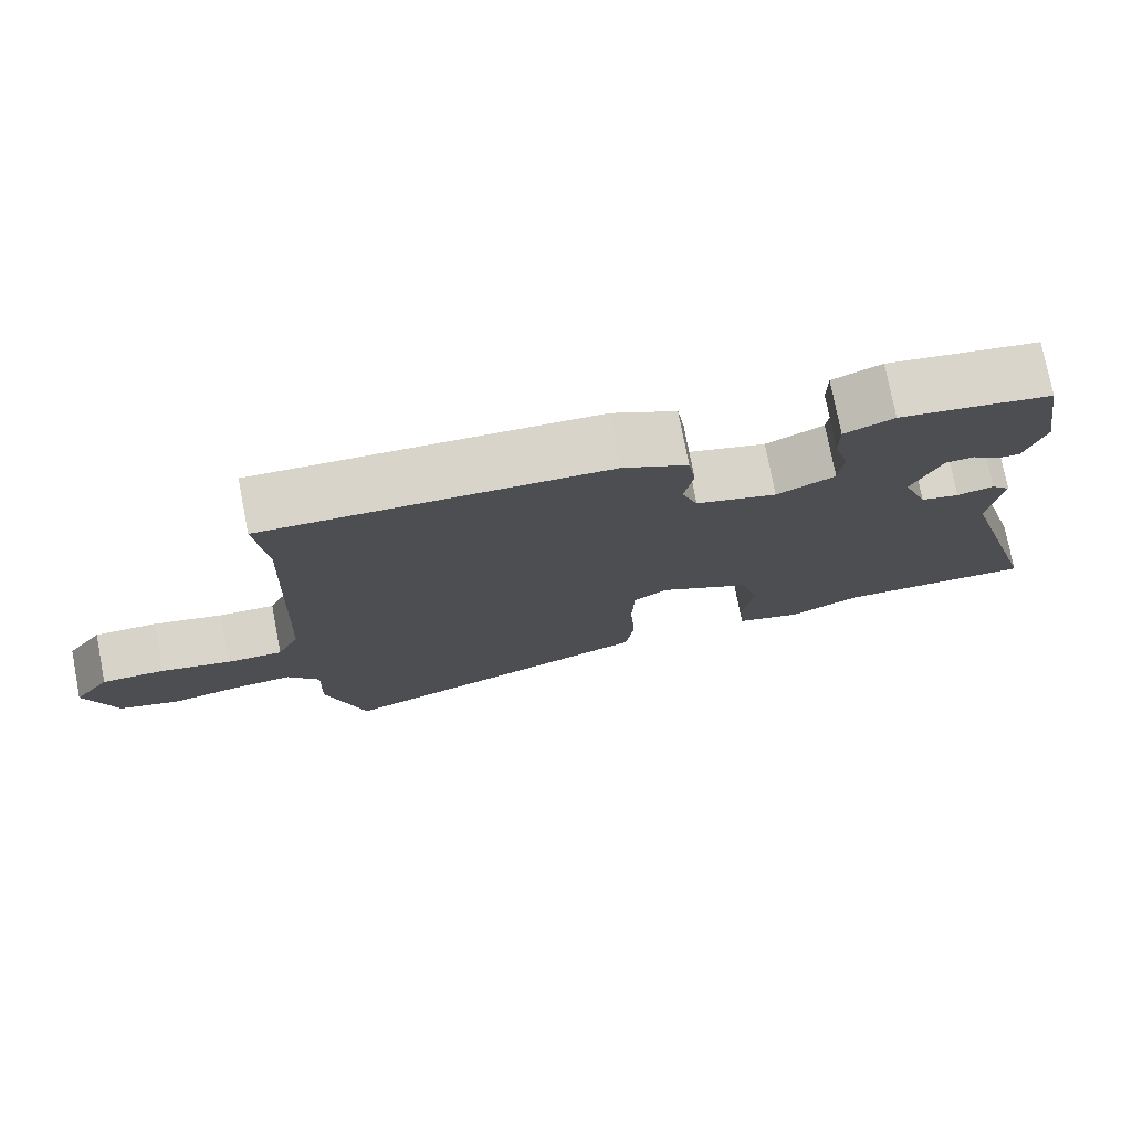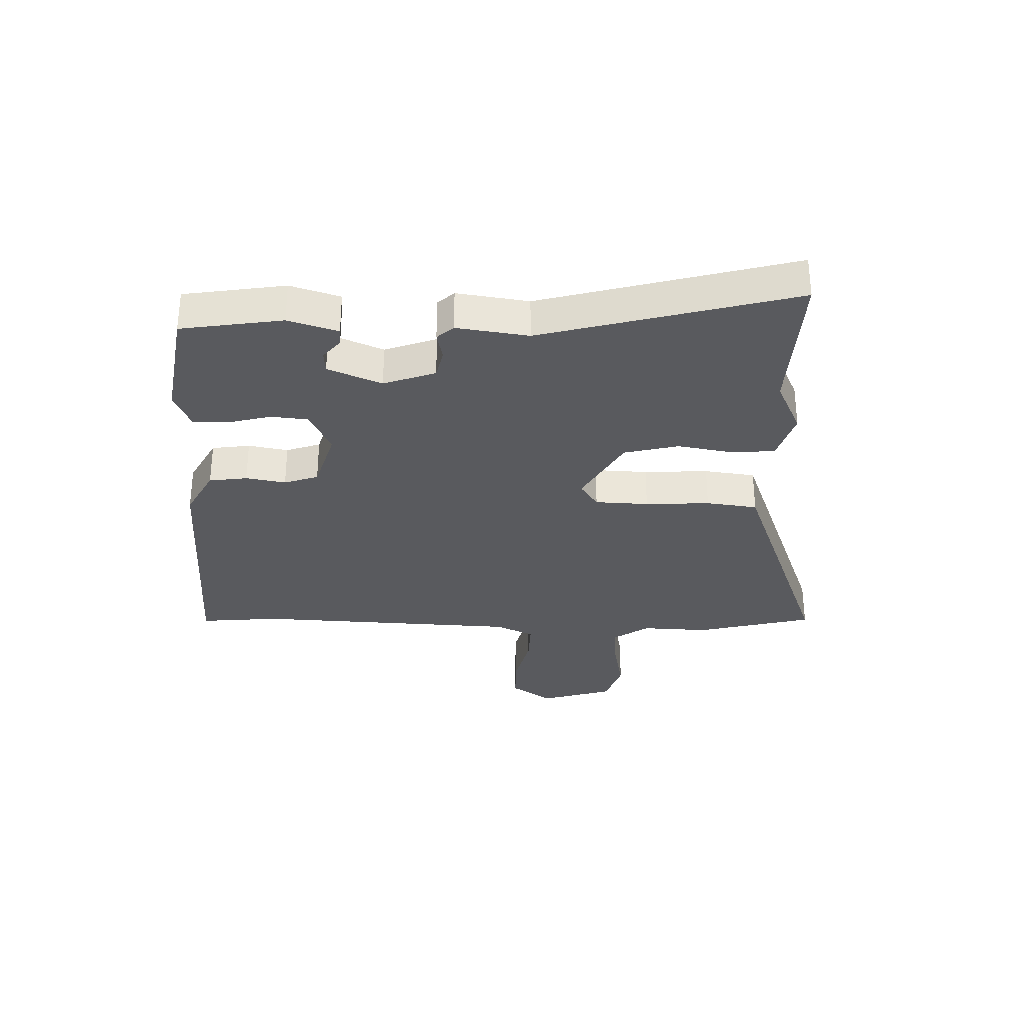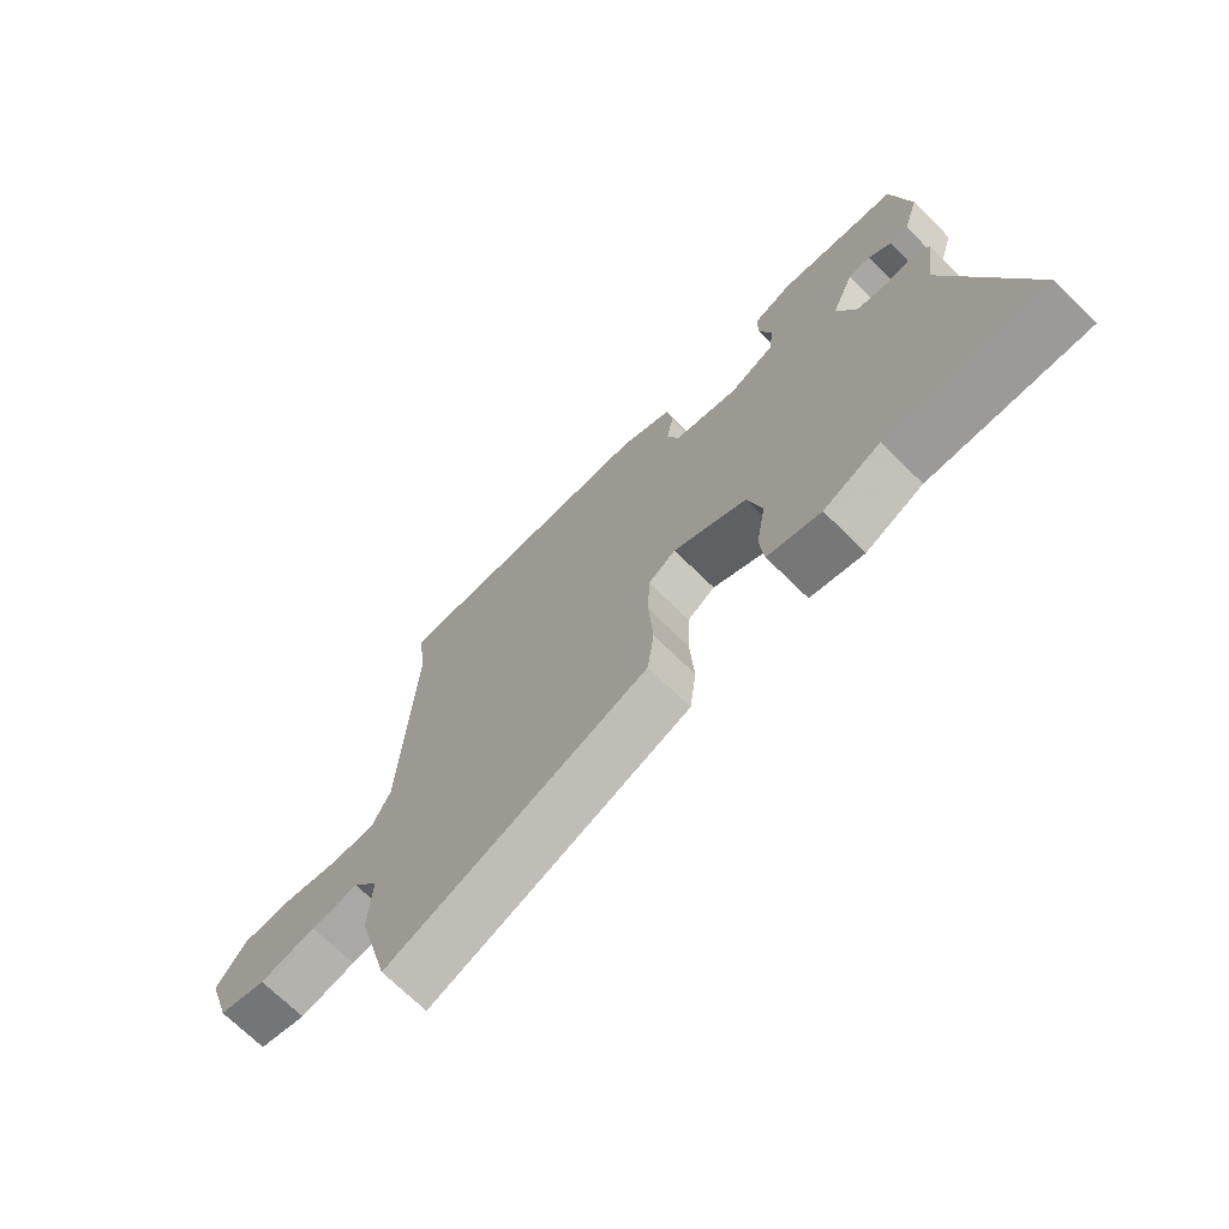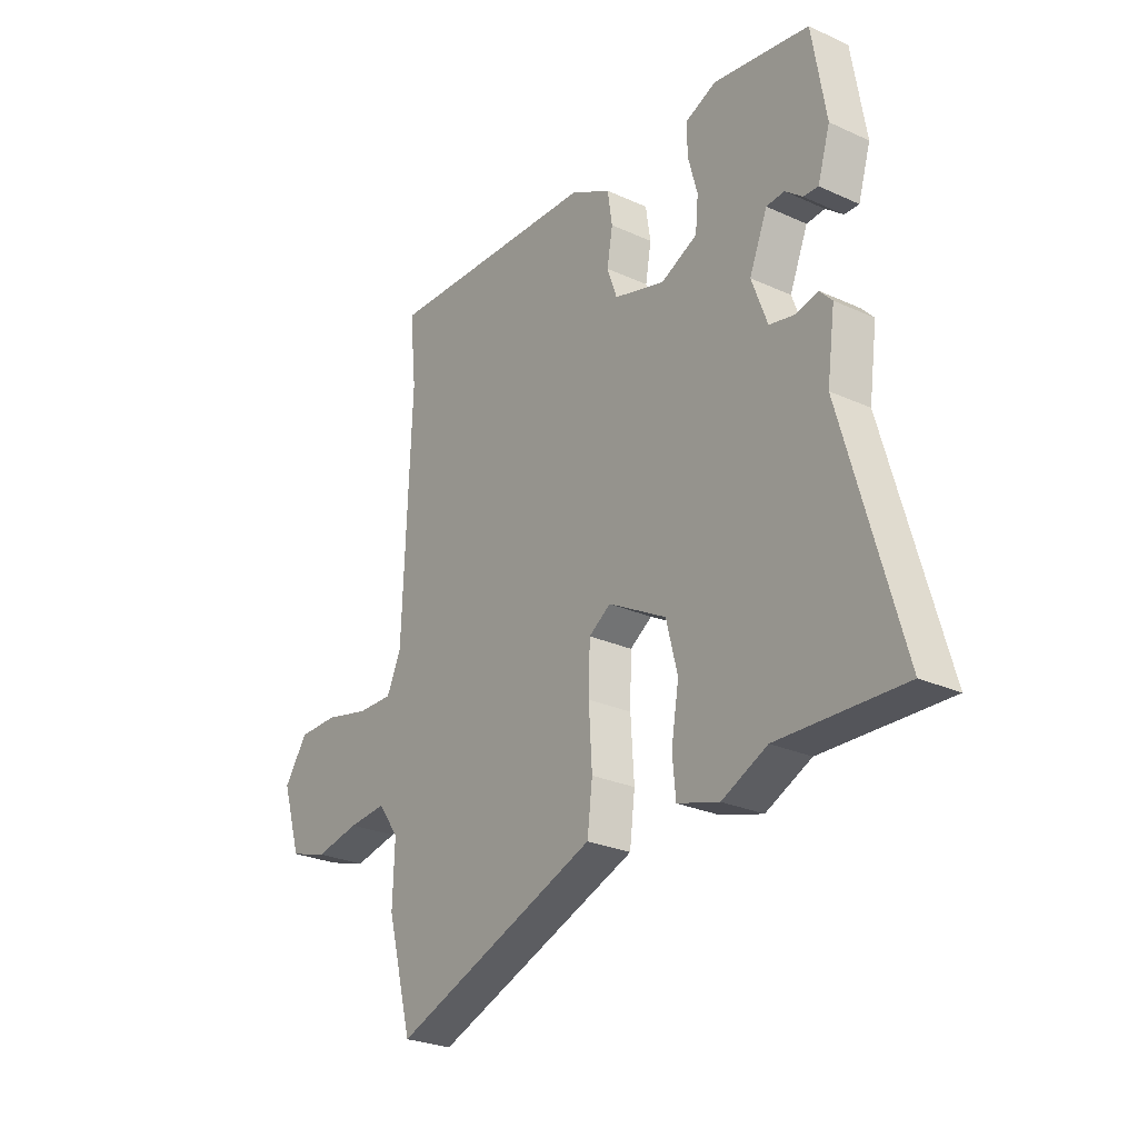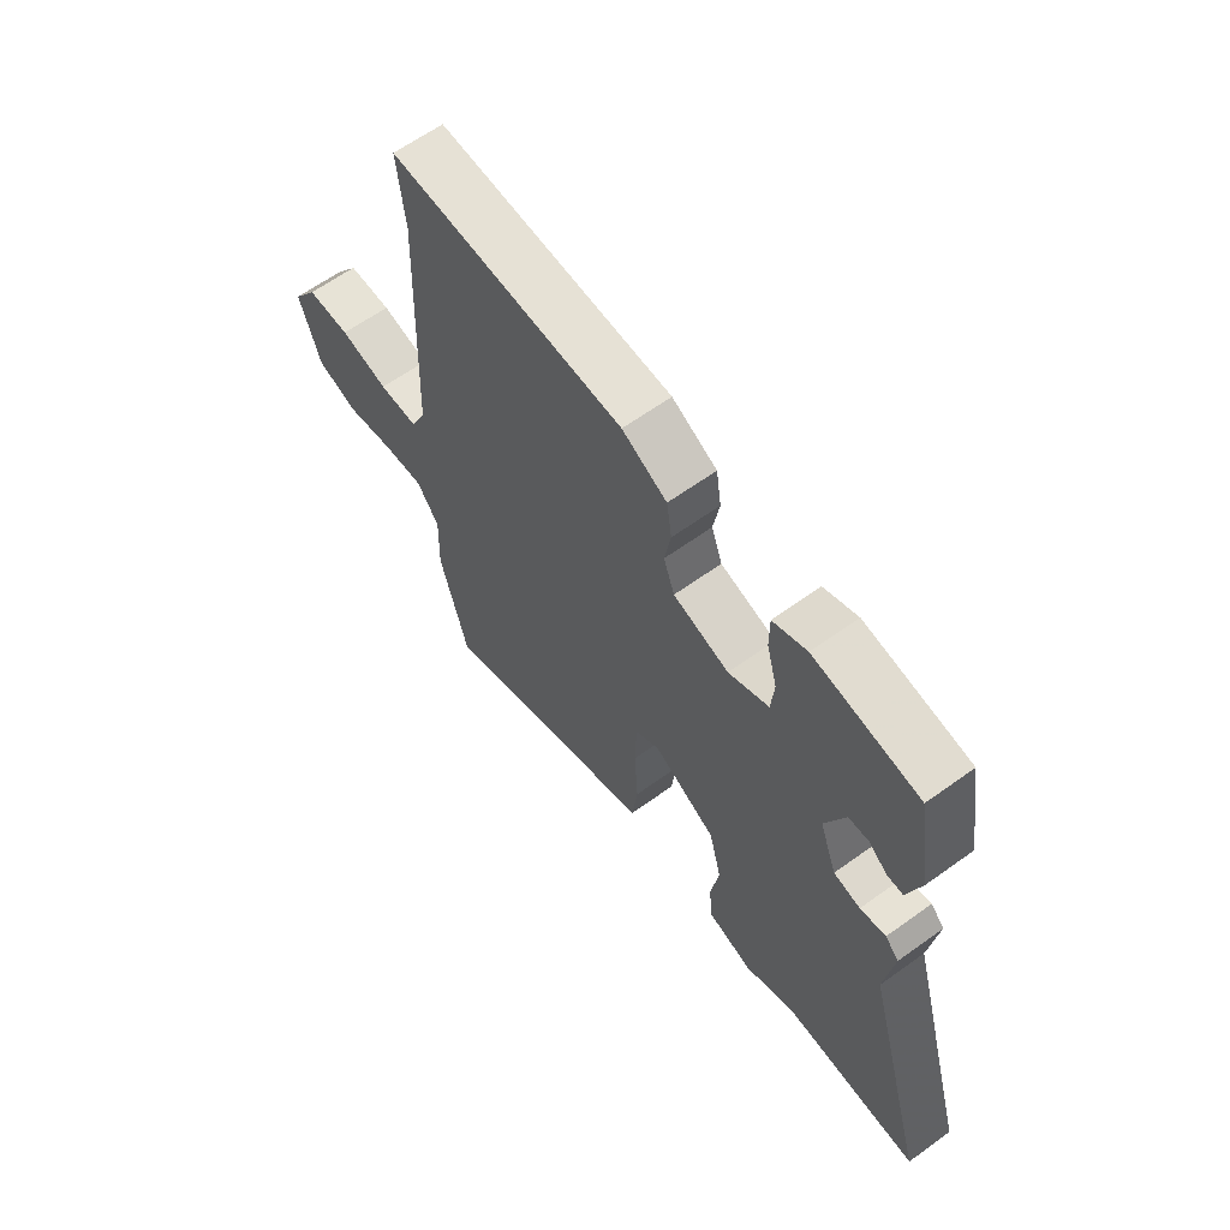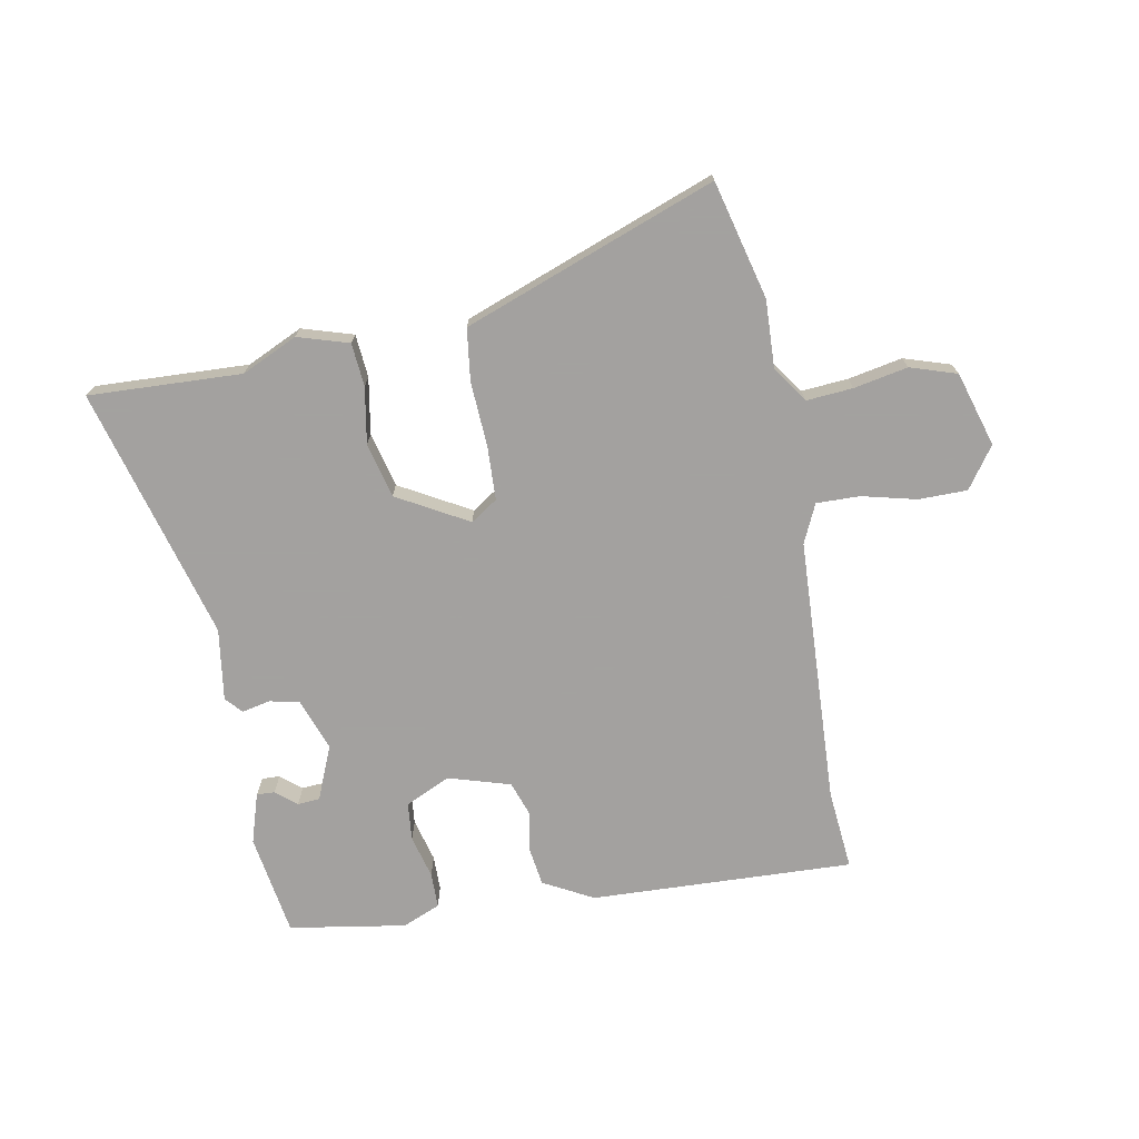
<metadata>
{"format":"obj","ext":"obj","renderer":"f3d","projection":"perspective","resolution":1024,"background":"white","views":[{"elev":76.4,"azim":-10.9,"up":"+Z"},{"elev":-31.4,"azim":87.9,"up":"+Y"},{"elev":-71.0,"azim":45.5,"up":"+Z"},{"elev":-26.5,"azim":54.4,"up":"+Z"},{"elev":63.1,"azim":53.9,"up":"+Z"},{"elev":-72.3,"azim":-170.0,"up":"+Y"}]}
</metadata>
<code>
v 0.488 0.07 0.499
v 0.517 0.07 0.324
v 0.491 0.07 0.238
v 0.46 0.07 0.239
v 0.424 0.07 0.268
v 0.386 0.07 0.265
v 0.348 0.07 0.172
v 0.381 0.07 0.083
v 0.432 0.07 0.072
v 0.481 0.07 0.083
v 0.507 0.07 0.055
v 0.49 0.07 -0.069
v 0.613 0.07 -0.504
v 0.35 0.07 -0.495
v 0.255 0.07 -0.54
v 0.167 0.07 -0.514
v 0.16 0.07 -0.44
v 0.176 0.07 -0.343
v 0.152 0.07 -0.249
v 0.03 0.07 -0.182
v -0.016 0.07 -0.213
v -0.019 0.07 -0.306
v -0.012 0.07 -0.418
v -0.023 0.07 -0.507
v -0.086 0.07 -0.531
v -0.455 0.07 -0.671
v -0.508 0.07 -0.469
v -0.504 0.07 -0.352
v -0.547 0.07 -0.291
v -0.627 0.07 -0.298
v -0.72 0.07 -0.317
v -0.8 0.07 -0.292
v -0.84 0.07 -0.164
v -0.791 0.07 -0.093
v -0.707 0.07 -0.092
v -0.614 0.07 -0.114
v -0.539 0.07 -0.115
v -0.509 0.07 -0.048
v -0.491 0.07 0.411
v -0.505 0.07 0.549
v -0.053 0.07 0.535
v 0.033 0.07 0.49
v 0.043 0.07 0.424
v 0.031 0.07 0.355
v 0.052 0.07 0.296
v 0.159 0.07 0.265
v 0.236 0.07 0.302
v 0.242 0.07 0.367
v 0.222 0.07 0.441
v 0.222 0.07 0.502
v 0.287 0.07 0.53
v 0.488 0 0.499
v 0.517 0 0.324
v 0.491 0 0.238
v 0.46 0 0.239
v 0.424 0 0.268
v 0.386 0 0.265
v 0.348 0 0.172
v 0.381 0 0.083
v 0.432 0 0.072
v 0.481 0 0.083
v 0.507 0 0.055
v 0.49 0 -0.069
v 0.613 0 -0.504
v 0.35 0 -0.495
v 0.255 0 -0.54
v 0.167 0 -0.514
v 0.16 0 -0.44
v 0.176 0 -0.343
v 0.152 0 -0.249
v 0.03 0 -0.182
v -0.016 0 -0.213
v -0.019 0 -0.306
v -0.012 0 -0.418
v -0.023 0 -0.507
v -0.086 0 -0.531
v -0.455 0 -0.671
v -0.508 0 -0.469
v -0.504 0 -0.352
v -0.547 0 -0.291
v -0.627 0 -0.298
v -0.72 0 -0.317
v -0.8 0 -0.292
v -0.84 0 -0.164
v -0.791 0 -0.093
v -0.707 0 -0.092
v -0.614 0 -0.114
v -0.539 0 -0.115
v -0.509 0 -0.048
v -0.491 0 0.411
v -0.505 0 0.549
v -0.053 0 0.535
v 0.033 0 0.49
v 0.043 0 0.424
v 0.031 0 0.355
v 0.052 0 0.296
v 0.159 0 0.265
v 0.236 0 0.302
v 0.242 0 0.367
v 0.222 0 0.441
v 0.222 0 0.502
v 0.287 0 0.53
f 48 49 50 51
f 47 48 51 1
f 41 42 43 44
f 39 40 41 44
f 38 39 44 45
f 37 38 45 46
f 33 34 35 36
f 33 36 37
f 30 31 32 33
f 29 30 33 37
f 28 29 37 46
f 22 23 24 25
f 21 22 25 26
f 15 16 17 18
f 14 15 18 19
f 12 13 14 19
f 9 10 11 12
f 8 9 12 19
f 7 8 19 20
f 2 3 4 5
f 47 1 2 5
f 47 5 6
f 21 26 27 28
f 21 28 46 47
f 20 21 47
f 6 7 20 47
f 102 101 100 99
f 52 102 99 98
f 95 94 93 92
f 95 92 91 90
f 96 95 90 89
f 97 96 89 88
f 87 86 85 84
f 88 87 84
f 84 83 82 81
f 88 84 81 80
f 97 88 80 79
f 76 75 74 73
f 77 76 73 72
f 69 68 67 66
f 70 69 66 65
f 70 65 64 63
f 63 62 61 60
f 70 63 60 59
f 71 70 59 58
f 56 55 54 53
f 56 53 52 98
f 57 56 98
f 79 78 77 72
f 98 97 79 72
f 98 72 71
f 98 71 58 57
f 1 52 53 2
f 2 53 54 3
f 3 54 55 4
f 4 55 56 5
f 5 56 57 6
f 6 57 58 7
f 7 58 59 8
f 8 59 60 9
f 9 60 61 10
f 10 61 62 11
f 11 62 63 12
f 12 63 64 13
f 13 64 65 14
f 14 65 66 15
f 15 66 67 16
f 16 67 68 17
f 17 68 69 18
f 18 69 70 19
f 19 70 71 20
f 20 71 72 21
f 21 72 73 22
f 22 73 74 23
f 23 74 75 24
f 24 75 76 25
f 25 76 77 26
f 26 77 78 27
f 27 78 79 28
f 28 79 80 29
f 29 80 81 30
f 30 81 82 31
f 31 82 83 32
f 32 83 84 33
f 33 84 85 34
f 34 85 86 35
f 35 86 87 36
f 36 87 88 37
f 37 88 89 38
f 38 89 90 39
f 39 90 91 40
f 40 91 92 41
f 41 92 93 42
f 42 93 94 43
f 43 94 95 44
f 44 95 96 45
f 45 96 97 46
f 46 97 98 47
f 47 98 99 48
f 48 99 100 49
f 49 100 101 50
f 50 101 102 51
f 51 102 52 1

</code>
